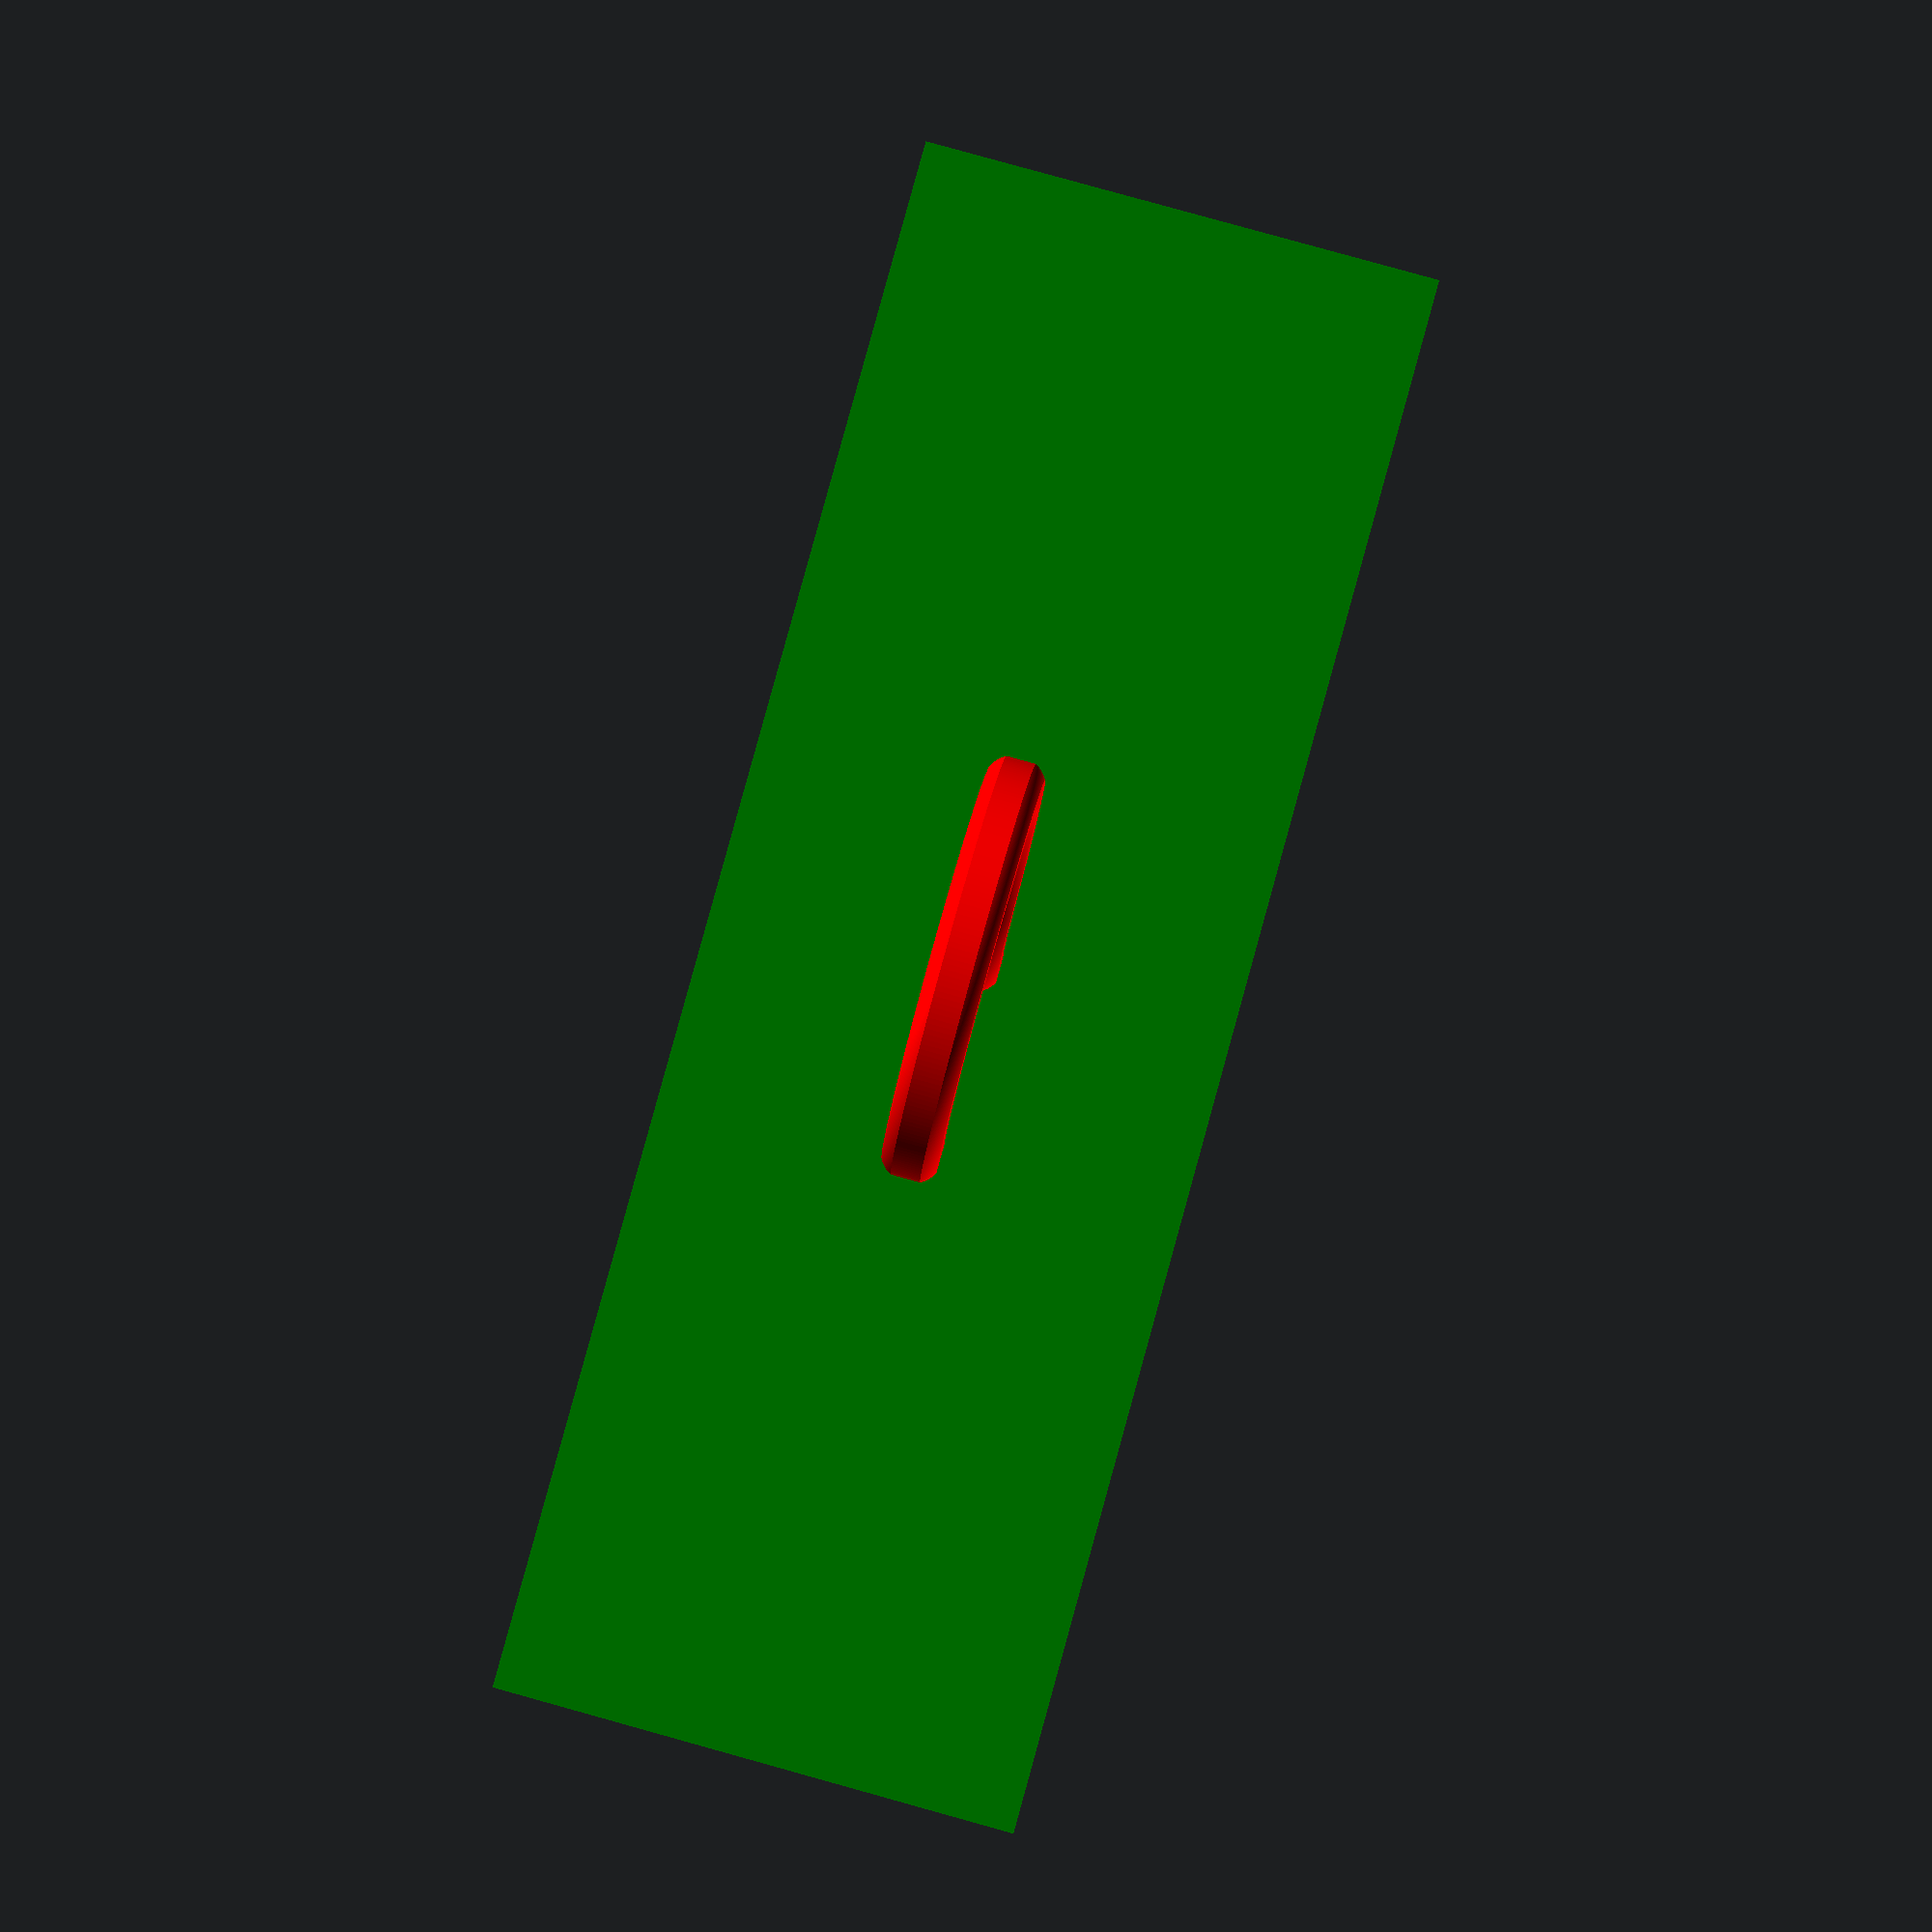
<openscad>
// hook dimesions
hookStartLength=1;
hookLoopbackAngle=65;
hookLoopbackRadius=5;
hookAngle=240;
hookRadius=10;
$fn=250;

module crossSection() {
    intersection() {
        square([3,3],center=true);
        circle(1.7, center=true);
    }
    
}

module hook() {
    translate([0,1,0]) rotate([90,270,90]) linear_extrude(height=hookStartLength) crossSection();
    rotate([180,180,90]) translate([-(hookLoopbackRadius+1),hookStartLength,0]) rotate_extrude(angle=hookLoopbackAngle) translate([hookLoopbackRadius,0,0]) crossSection();
    translate([hookStartLength,-(hookRadius-1)]) translate([(1+(hookRadius/hookLoopbackRadius))*((hookLoopbackRadius*sin(hookLoopbackAngle))),((hookRadius/hookLoopbackRadius)+1)*(hookLoopbackRadius-(hookLoopbackRadius*cos(hookLoopbackAngle)))]) rotate([180,0,90+hookLoopbackAngle]) rotate_extrude(angle=hookAngle) translate([hookRadius,0,0]) crossSection();
}

color("red") hook();

color("green") translate([-5,-45,-15])cube([5,90,30]);
</openscad>
<views>
elev=96.3 azim=93.1 roll=74.5 proj=p view=wireframe
</views>
